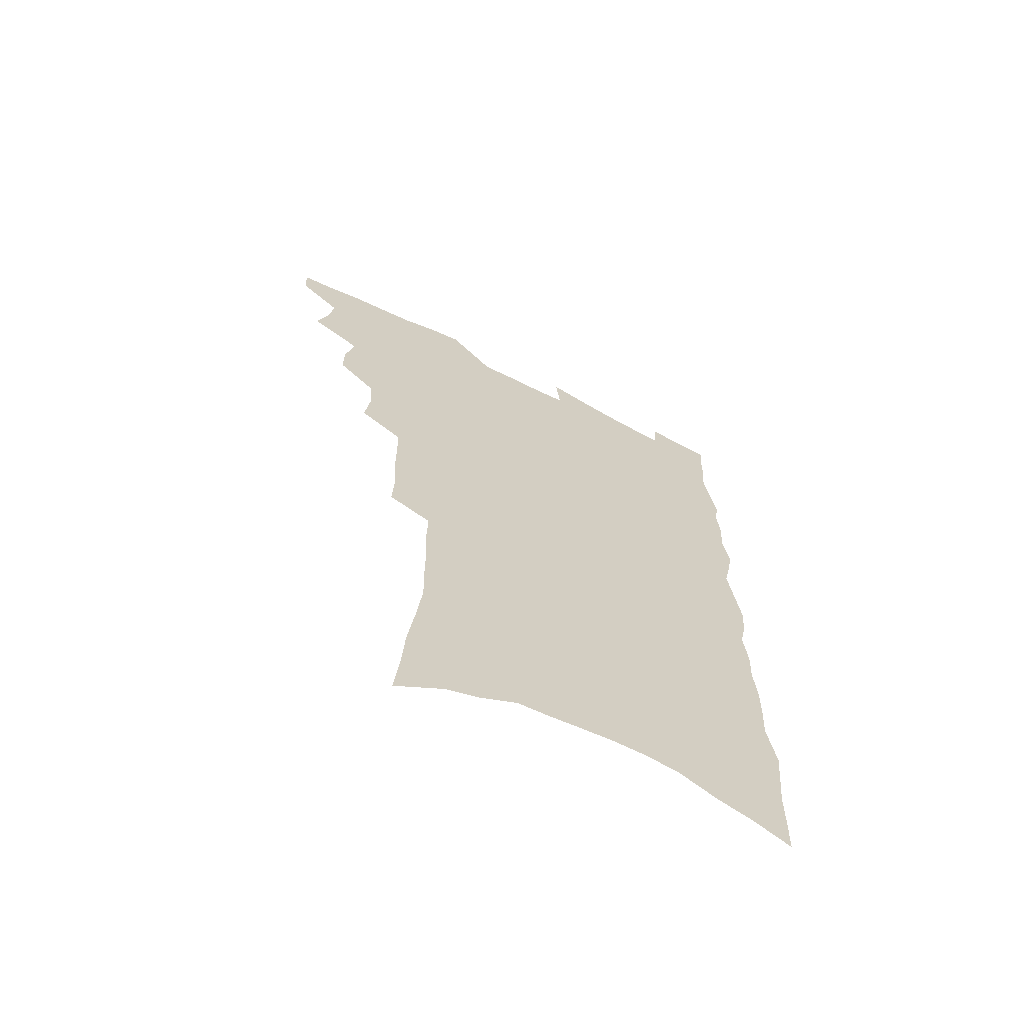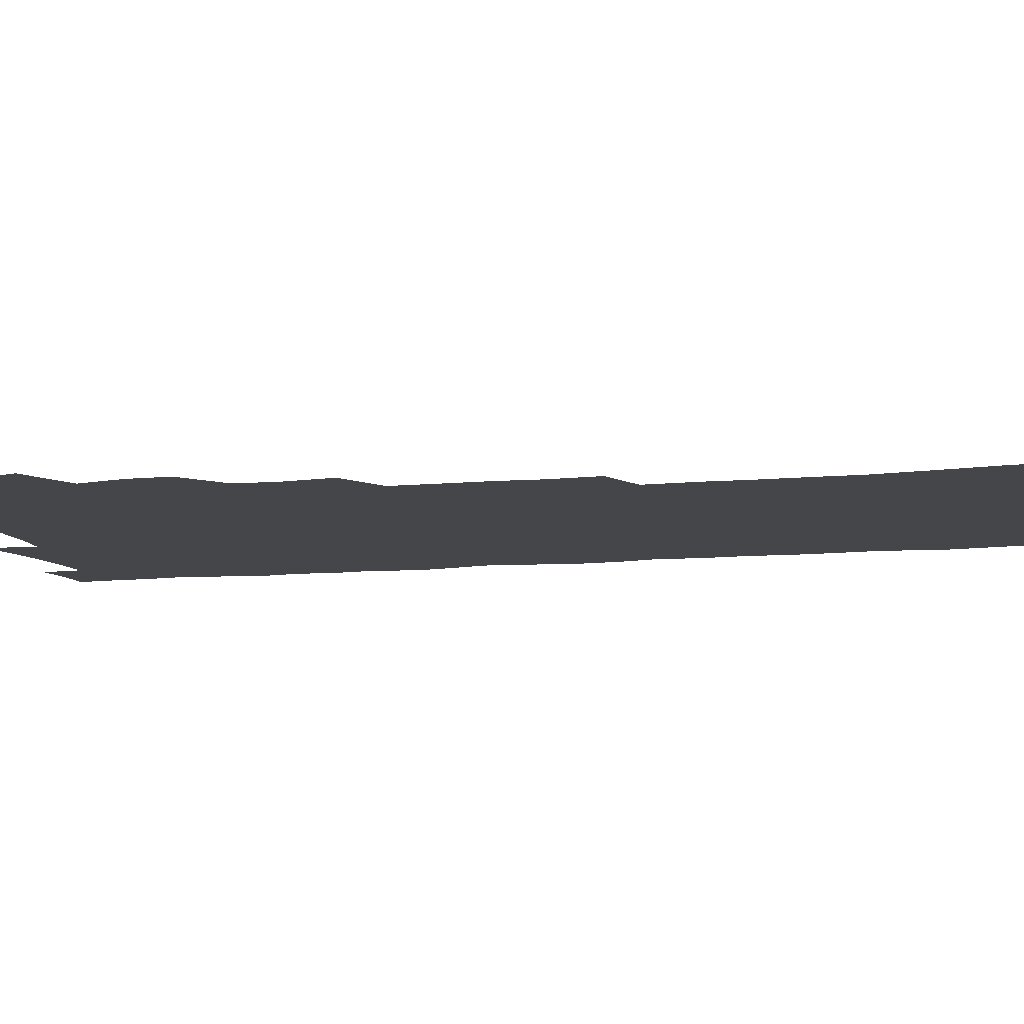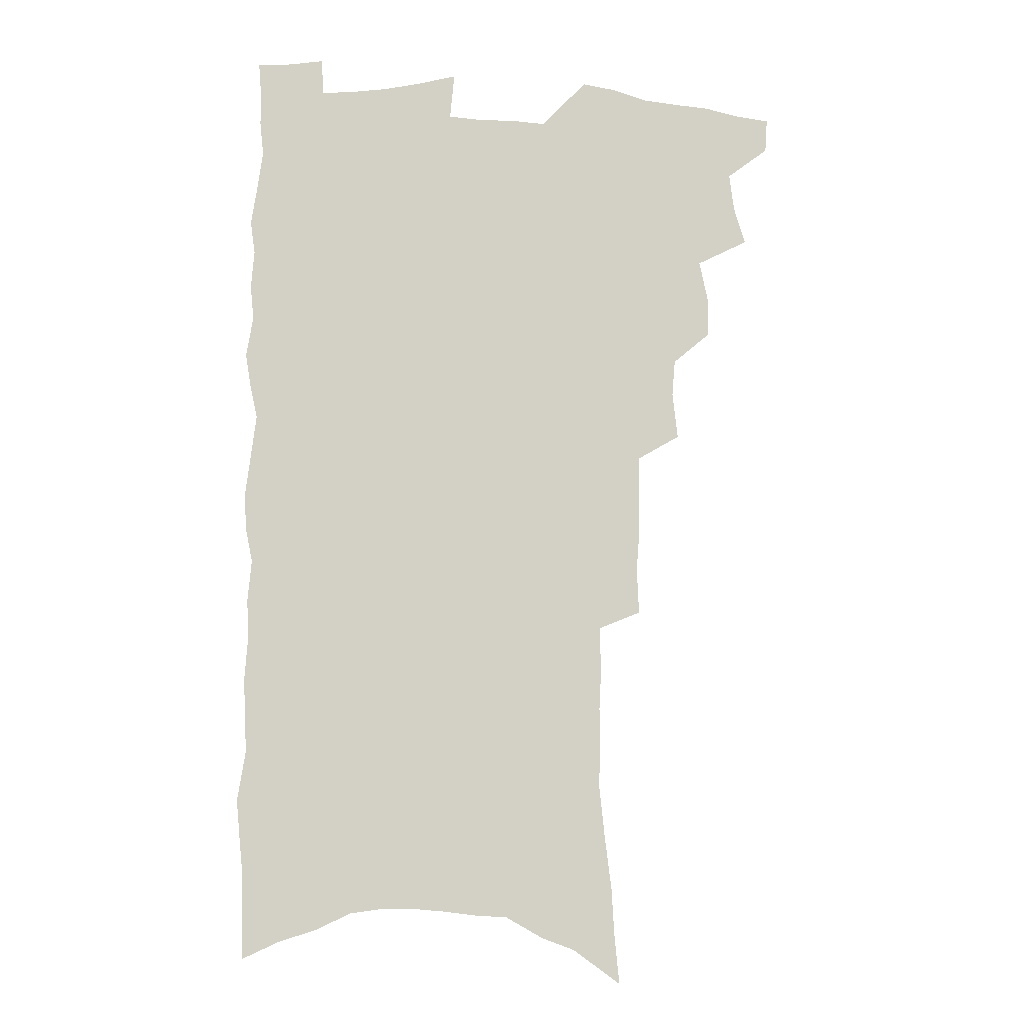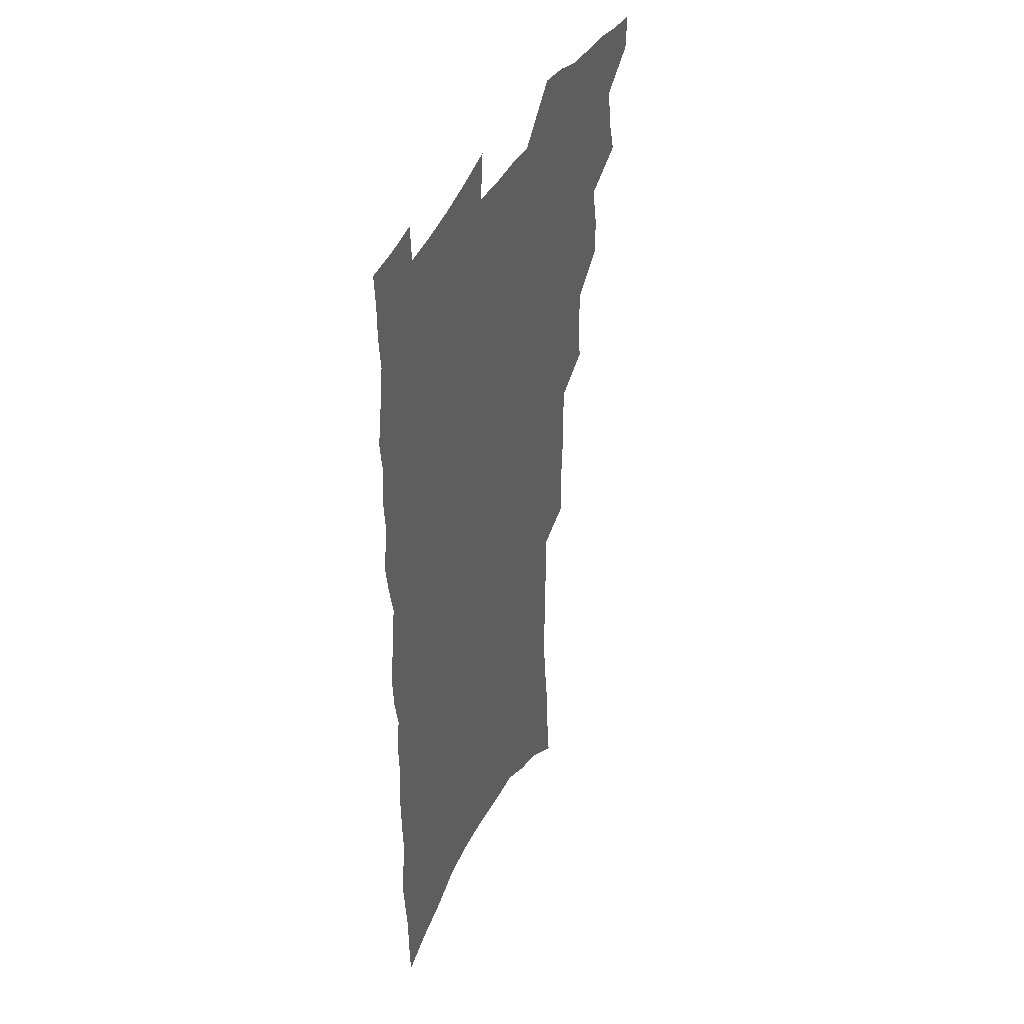
<metadata>
{"format":"obj","ext":"obj","renderer":"f3d","projection":"perspective","resolution":1024,"background":"white","views":[{"elev":-67.1,"azim":-26.8,"up":"+Y"},{"elev":-9.5,"azim":-75.0,"up":"+Z"},{"elev":-8.3,"azim":173.7,"up":"+Y"},{"elev":42.0,"azim":114.3,"up":"+Y"}]}
</metadata>
<code>
v 485.6 529.9 0
v 484.7 543.8 0
v 495.9 486.4 0
v 500.6 501.7 0
v 502.6 517.1 0
v 501.7 531.1 0
v 499.1 545.7 0
v 513.3 443.1 0
v 513.3 458.4 0
v 517 475.8 0
v 520.1 491.2 0
v 517.5 504.2 0
v 518.4 518.5 0
v 516.6 532.3 0
v 512.8 548.8 0
v 527.9 395.9 0
v 530.1 415.2 0
v 528.9 430.1 0
v 532.6 448.1 0
v 532.7 463.2 0
v 532.3 477.4 0
v 533.2 492 0
v 533.4 506.1 0
v 532.8 519.7 0
v 531.2 533.2 0
v 527.3 550.1 0
v 546.1 317.1 0
v 546.9 335.9 0
v 545.7 351.7 0
v 545.7 368.9 0
v 545.5 385.8 0
v 545.4 402.4 0
v 545.8 418.9 0
v 549 437.2 0
v 547.4 450.4 0
v 548.7 465.6 0
v 549.2 480 0
v 547.6 493.4 0
v 547.8 507.2 0
v 546.7 521 0
v 544.8 535.1 0
v 541.5 551.6 0
v 556 157.5 0
v 558.1 178 0
v 559.2 197.6 0
v 562 220.1 0
v 564.2 241.1 0
v 563.8 257.8 0
v 563.9 275 0
v 563.1 291.1 0
v 563.6 310 0
v 563.7 327.9 0
v 562.7 343.4 0
v 562.4 359.7 0
v 562 375.6 0
v 561.8 391.7 0
v 562.5 408.4 0
v 562.7 424 0
v 562.6 438.6 0
v 564.4 454.5 0
v 563.2 467.5 0
v 563.6 481.5 0
v 564.4 495.1 0
v 562.4 508.7 0
v 560.6 522.8 0
v 558.7 537.6 0
v 555.2 555.9 0
v 575.7 171.9 0
v 574.1 187.3 0
v 578.4 213.4 0
v 579.4 232.6 0
v 579.8 250.5 0
v 579.9 267.7 0
v 578.7 282.8 0
v 577.5 297.9 0
v 578.9 318.1 0
v 578.6 334.5 0
v 578.1 349.9 0
v 578.1 366 0
v 576.8 380.3 0
v 577.6 397.1 0
v 576.6 410.9 0
v 577.7 427.1 0
v 577.2 441 0
v 577.7 455.6 0
v 577.7 469.3 0
v 577.9 483 0
v 577.2 496.2 0
v 577.3 509.3 0
v 575.5 523.2 0
v 573.3 538.5 0
v 569.3 558.2 0
v 589.2 176.9 0
v 592.4 202.1 0
v 594 223.3 0
v 593.4 239 0
v 594.6 259.3 0
v 593.6 273.5 0
v 592.5 288.3 0
v 592.7 306.5 0
v 592 321.8 0
v 591.1 336.3 0
v 592.6 355.5 0
v 591.9 369.4 0
v 591.1 384 0
v 591.1 399.5 0
v 591.5 414.5 0
v 591.8 429.5 0
v 591.2 442.8 0
v 591.4 456.8 0
v 592.2 471.2 0
v 591.7 483.8 0
v 591.1 497 0
v 590.5 510.3 0
v 589.2 524.5 0
v 588.1 538.7 0
v 604.7 185.8 0
v 606 207 0
v 606.6 225.9 0
v 606.7 243.5 0
v 606.7 260.3 0
v 606 275.5 0
v 605.7 292.4 0
v 605.4 308.9 0
v 605.3 325.8 0
v 605.6 343.2 0
v 605 355.4 0
v 604.8 371.8 0
v 604.6 387.1 0
v 605.2 403.1 0
v 604.7 415.8 0
v 604.9 430.5 0
v 604.7 444.1 0
v 604.7 457.6 0
v 604.9 471.1 0
v 604.9 484.3 0
v 605.1 497.4 0
v 604.3 510.8 0
v 603 525.2 0
v 602.1 539.6 0
v 617.8 186.6 0
v 619.2 211.4 0
v 619.4 229.6 0
v 619.2 245.5 0
v 619.2 262.9 0
v 618.7 278.2 0
v 618.2 293.5 0
v 618.2 311.7 0
v 618.1 329.1 0
v 617.9 344.1 0
v 617.6 357.5 0
v 617.5 373.2 0
v 617.4 387.9 0
v 617.5 402.9 0
v 617.3 415.6 0
v 617.8 431.6 0
v 617.6 444.6 0
v 617.9 458.6 0
v 618.1 471.7 0
v 618 484.5 0
v 618.1 497.6 0
v 618.1 510.7 0
v 618 523.9 0
v 616.5 539.5 0
v 631.2 188.3 0
v 631.7 211.2 0
v 631.8 230.3 0
v 631.7 247.4 0
v 631.5 264.3 0
v 631.2 279.7 0
v 631 296.7 0
v 630.7 312.5 0
v 630.5 328.8 0
v 630.3 344 0
v 630.2 358.6 0
v 630.1 373.3 0
v 630.1 389 0
v 630.1 402.8 0
v 630.2 416.9 0
v 630.4 431.9 0
v 630.5 444.9 0
v 630.7 458.5 0
v 630.9 471.6 0
v 631 484.5 0
v 631.3 497.7 0
v 631.4 510.6 0
v 631.4 523.7 0
v 630.3 540.5 0
v 628.5 559.5 0
v 644.5 189.5 0
v 644.4 212.6 0
v 644.2 230.3 0
v 644.3 245.7 0
v 643.9 264 0
v 643.8 280.3 0
v 643.5 296.4 0
v 643 313.9 0
v 642.9 328.9 0
v 642.9 343.1 0
v 642.9 357.7 0
v 642.7 374 0
v 642.7 388.5 0
v 642.8 402.7 0
v 642.9 416.9 0
v 643 431.4 0
v 643.3 444.6 0
v 643.5 458.3 0
v 643.9 471.4 0
v 644.2 484.9 0
v 644.5 497.7 0
v 644.6 510.4 0
v 644.8 524 0
v 644.9 538.8 0
v 644.2 555.5 0
v 657.8 189.6 0
v 657.2 210.6 0
v 657 228 0
v 656.7 245.1 0
v 658.4 257.5 0
v 656.5 278.4 0
v 656.2 294.9 0
v 655.8 311.1 0
v 655.4 327.9 0
v 655.4 343 0
v 655.4 357.7 0
v 655.3 372.8 0
v 655.4 387.4 0
v 655.8 401.1 0
v 655.8 415.8 0
v 656.2 429.5 0
v 656.3 443.7 0
v 656.9 456.8 0
v 656.9 470.8 0
v 657.1 484.1 0
v 657.3 497.3 0
v 658 510.4 0
v 658.4 523.7 0
v 659.1 537.1 0
v 659.2 552.4 0
v 671.2 187.8 0
v 670.7 206.9 0
v 669.6 226.9 0
v 670.6 241.2 0
v 670.4 257.6 0
v 668.5 279.4 0
v 669 293.4 0
v 668 311.3 0
v 667.8 326.7 0
v 668.1 341.2 0
v 668.5 355.4 0
v 667.9 371.6 0
v 668.6 385.2 0
v 668.8 399.4 0
v 670.1 412.5 0
v 669.9 427.1 0
v 669.4 442.2 0
v 670.1 455.6 0
v 670.2 469.5 0
v 669.8 483.9 0
v 670.5 496.7 0
v 671.2 509.7 0
v 672 523.1 0
v 672.7 536.7 0
v 673.6 550.5 0
v 686.4 180.7 0
v 685.1 201.3 0
v 682.9 223.3 0
v 683.9 238.6 0
v 683.1 256.6 0
v 683.5 272.6 0
v 682.1 290.7 0
v 682.4 305.8 0
v 680.5 324 0
v 682.3 337 0
v 682.2 352.2 0
v 683 366.4 0
v 682.3 382.1 0
v 682.8 396.3 0
v 683.6 410.2 0
v 683.1 425.5 0
v 684 439 0
v 683.9 453.7 0
v 684.1 467.7 0
v 683.8 481.9 0
v 684.6 495.2 0
v 684.8 508.9 0
v 685.6 522.2 0
v 686.3 535.5 0
v 687.3 549.3 0
v 688.3 564.2 0
v 700.7 176.4 0
v 699.8 195.8 0
v 700.1 213.1 0
v 699.8 230.8 0
v 697.7 250.6 0
v 698.2 266.7 0
v 697.9 283.2 0
v 697.1 300.1 0
v 697.7 315.3 0
v 697.6 330.9 0
v 697.8 346.1 0
v 699.4 359.9 0
v 698.8 375.8 0
v 698.1 391.6 0
v 698.3 406.5 0
v 697.8 421.9 0
v 697.6 436.7 0
v 699.7 449.9 0
v 699.5 464.5 0
v 697.5 480.2 0
v 699.4 493.2 0
v 699.3 507.4 0
v 699.1 521.4 0
v 699.6 534.5 0
v 701.2 548.4 0
v 702.3 562.1 0
v 716.3 169.3 0
v 716.8 186.4 0
v 716.9 203.8 0
v 718.4 219.3 0
v 719.8 235.3 0
v 716.4 256.2 0
v 717.3 271.7 0
v 717.6 287.6 0
v 716.3 305.1 0
v 717 320.3 0
v 715.3 337.7 0
v 718 351 0
v 718.9 365.9 0
v 716.7 383.5 0
v 714.4 401.1 0
v 717.3 414.4 0
v 719.5 428.3 0
v 716.7 445.3 0
v 718 459.2 0
v 716.7 474.8 0
v 718.5 488.4 0
v 715.9 504.4 0
v 713.7 520.3 0
v 715.1 533.9 0
v 715.1 547.7 0
v 716.1 561.4 0
f 5 6 1
f 1 6 2
f 6 7 2
f 10 11 3
f 3 11 4
f 11 12 4
f 4 12 5
f 12 13 5
f 5 13 6
f 13 14 6
f 6 14 7
f 14 15 7
f 18 19 8
f 8 19 9
f 19 20 9
f 9 20 10
f 20 21 10
f 10 21 11
f 21 22 11
f 11 22 12
f 22 23 12
f 12 23 13
f 23 24 13
f 13 24 14
f 24 25 14
f 14 25 15
f 25 26 15
f 31 32 16
f 16 32 17
f 32 33 17
f 17 33 18
f 33 34 18
f 18 34 19
f 34 35 19
f 19 35 20
f 35 36 20
f 20 36 21
f 36 37 21
f 21 37 22
f 37 38 22
f 22 38 23
f 38 39 23
f 23 39 24
f 39 40 24
f 24 40 25
f 40 41 25
f 25 41 26
f 41 42 26
f 51 52 27
f 27 52 28
f 52 53 28
f 28 53 29
f 53 54 29
f 29 54 30
f 54 55 30
f 30 55 31
f 55 56 31
f 31 56 32
f 56 57 32
f 32 57 33
f 57 58 33
f 33 58 34
f 58 59 34
f 34 59 35
f 59 60 35
f 35 60 36
f 60 61 36
f 36 61 37
f 61 62 37
f 37 62 38
f 62 63 38
f 38 63 39
f 63 64 39
f 39 64 40
f 64 65 40
f 40 65 41
f 65 66 41
f 41 66 42
f 66 67 42
f 43 68 44
f 68 69 44
f 44 69 45
f 69 70 45
f 45 70 46
f 70 71 46
f 46 71 47
f 71 72 47
f 47 72 48
f 72 73 48
f 48 73 49
f 73 74 49
f 49 74 50
f 74 75 50
f 50 75 51
f 75 76 51
f 51 76 52
f 76 77 52
f 52 77 53
f 77 78 53
f 53 78 54
f 78 79 54
f 54 79 55
f 79 80 55
f 55 80 56
f 80 81 56
f 56 81 57
f 81 82 57
f 57 82 58
f 82 83 58
f 58 83 59
f 83 84 59
f 59 84 60
f 84 85 60
f 60 85 61
f 85 86 61
f 61 86 62
f 86 87 62
f 62 87 63
f 87 88 63
f 63 88 64
f 88 89 64
f 64 89 65
f 89 90 65
f 65 90 66
f 90 91 66
f 66 91 67
f 91 92 67
f 68 93 69
f 93 94 69
f 69 94 70
f 94 95 70
f 70 95 71
f 95 96 71
f 71 96 72
f 96 97 72
f 72 97 73
f 97 98 73
f 73 98 74
f 98 99 74
f 74 99 75
f 99 100 75
f 75 100 76
f 100 101 76
f 76 101 77
f 101 102 77
f 77 102 78
f 102 103 78
f 78 103 79
f 103 104 79
f 79 104 80
f 104 105 80
f 80 105 81
f 105 106 81
f 81 106 82
f 106 107 82
f 82 107 83
f 107 108 83
f 83 108 84
f 108 109 84
f 84 109 85
f 109 110 85
f 85 110 86
f 110 111 86
f 86 111 87
f 111 112 87
f 87 112 88
f 112 113 88
f 88 113 89
f 113 114 89
f 89 114 90
f 114 115 90
f 90 115 91
f 115 116 91
f 91 116 92
f 93 117 94
f 117 118 94
f 94 118 95
f 118 119 95
f 95 119 96
f 119 120 96
f 96 120 97
f 120 121 97
f 97 121 98
f 121 122 98
f 98 122 99
f 122 123 99
f 99 123 100
f 123 124 100
f 100 124 101
f 124 125 101
f 101 125 102
f 125 126 102
f 102 126 103
f 126 127 103
f 103 127 104
f 127 128 104
f 104 128 105
f 128 129 105
f 105 129 106
f 129 130 106
f 106 130 107
f 130 131 107
f 107 131 108
f 131 132 108
f 108 132 109
f 132 133 109
f 109 133 110
f 133 134 110
f 110 134 111
f 134 135 111
f 111 135 112
f 135 136 112
f 112 136 113
f 136 137 113
f 113 137 114
f 137 138 114
f 114 138 115
f 138 139 115
f 115 139 116
f 139 140 116
f 117 141 118
f 141 142 118
f 118 142 119
f 142 143 119
f 119 143 120
f 143 144 120
f 120 144 121
f 144 145 121
f 121 145 122
f 145 146 122
f 122 146 123
f 146 147 123
f 123 147 124
f 147 148 124
f 124 148 125
f 148 149 125
f 125 149 126
f 149 150 126
f 126 150 127
f 150 151 127
f 127 151 128
f 151 152 128
f 128 152 129
f 152 153 129
f 129 153 130
f 153 154 130
f 130 154 131
f 154 155 131
f 131 155 132
f 155 156 132
f 132 156 133
f 156 157 133
f 133 157 134
f 157 158 134
f 134 158 135
f 158 159 135
f 135 159 136
f 159 160 136
f 136 160 137
f 160 161 137
f 137 161 138
f 161 162 138
f 138 162 139
f 162 163 139
f 139 163 140
f 163 164 140
f 141 165 142
f 165 166 142
f 142 166 143
f 166 167 143
f 143 167 144
f 167 168 144
f 144 168 145
f 168 169 145
f 145 169 146
f 169 170 146
f 146 170 147
f 170 171 147
f 147 171 148
f 171 172 148
f 148 172 149
f 172 173 149
f 149 173 150
f 173 174 150
f 150 174 151
f 174 175 151
f 151 175 152
f 175 176 152
f 152 176 153
f 176 177 153
f 153 177 154
f 177 178 154
f 154 178 155
f 178 179 155
f 155 179 156
f 179 180 156
f 156 180 157
f 180 181 157
f 157 181 158
f 181 182 158
f 158 182 159
f 182 183 159
f 159 183 160
f 183 184 160
f 160 184 161
f 184 185 161
f 161 185 162
f 185 186 162
f 162 186 163
f 186 187 163
f 163 187 164
f 187 188 164
f 165 190 166
f 190 191 166
f 166 191 167
f 191 192 167
f 167 192 168
f 192 193 168
f 168 193 169
f 193 194 169
f 169 194 170
f 194 195 170
f 170 195 171
f 195 196 171
f 171 196 172
f 196 197 172
f 172 197 173
f 197 198 173
f 173 198 174
f 198 199 174
f 174 199 175
f 199 200 175
f 175 200 176
f 200 201 176
f 176 201 177
f 201 202 177
f 177 202 178
f 202 203 178
f 178 203 179
f 203 204 179
f 179 204 180
f 204 205 180
f 180 205 181
f 205 206 181
f 181 206 182
f 206 207 182
f 182 207 183
f 207 208 183
f 183 208 184
f 208 209 184
f 184 209 185
f 209 210 185
f 185 210 186
f 210 211 186
f 186 211 187
f 211 212 187
f 187 212 188
f 212 213 188
f 188 213 189
f 213 214 189
f 190 215 191
f 215 216 191
f 191 216 192
f 216 217 192
f 192 217 193
f 217 218 193
f 193 218 194
f 218 219 194
f 194 219 195
f 219 220 195
f 195 220 196
f 220 221 196
f 196 221 197
f 221 222 197
f 197 222 198
f 222 223 198
f 198 223 199
f 223 224 199
f 199 224 200
f 224 225 200
f 200 225 201
f 225 226 201
f 201 226 202
f 226 227 202
f 202 227 203
f 227 228 203
f 203 228 204
f 228 229 204
f 204 229 205
f 229 230 205
f 205 230 206
f 230 231 206
f 206 231 207
f 231 232 207
f 207 232 208
f 232 233 208
f 208 233 209
f 233 234 209
f 209 234 210
f 234 235 210
f 210 235 211
f 235 236 211
f 211 236 212
f 236 237 212
f 212 237 213
f 237 238 213
f 213 238 214
f 238 239 214
f 215 240 216
f 240 241 216
f 216 241 217
f 241 242 217
f 217 242 218
f 242 243 218
f 218 243 219
f 243 244 219
f 219 244 220
f 244 245 220
f 220 245 221
f 245 246 221
f 221 246 222
f 246 247 222
f 222 247 223
f 247 248 223
f 223 248 224
f 248 249 224
f 224 249 225
f 249 250 225
f 225 250 226
f 250 251 226
f 226 251 227
f 251 252 227
f 227 252 228
f 252 253 228
f 228 253 229
f 253 254 229
f 229 254 230
f 254 255 230
f 230 255 231
f 255 256 231
f 231 256 232
f 256 257 232
f 232 257 233
f 257 258 233
f 233 258 234
f 258 259 234
f 234 259 235
f 259 260 235
f 235 260 236
f 260 261 236
f 236 261 237
f 261 262 237
f 237 262 238
f 262 263 238
f 238 263 239
f 263 264 239
f 240 265 241
f 265 266 241
f 241 266 242
f 266 267 242
f 242 267 243
f 267 268 243
f 243 268 244
f 268 269 244
f 244 269 245
f 269 270 245
f 245 270 246
f 270 271 246
f 246 271 247
f 271 272 247
f 247 272 248
f 272 273 248
f 248 273 249
f 273 274 249
f 249 274 250
f 274 275 250
f 250 275 251
f 275 276 251
f 251 276 252
f 276 277 252
f 252 277 253
f 277 278 253
f 253 278 254
f 278 279 254
f 254 279 255
f 279 280 255
f 255 280 256
f 280 281 256
f 256 281 257
f 281 282 257
f 257 282 258
f 282 283 258
f 258 283 259
f 283 284 259
f 259 284 260
f 284 285 260
f 260 285 261
f 285 286 261
f 261 286 262
f 286 287 262
f 262 287 263
f 287 288 263
f 263 288 264
f 288 289 264
f 265 291 266
f 291 292 266
f 266 292 267
f 292 293 267
f 267 293 268
f 293 294 268
f 268 294 269
f 294 295 269
f 269 295 270
f 295 296 270
f 270 296 271
f 296 297 271
f 271 297 272
f 297 298 272
f 272 298 273
f 298 299 273
f 273 299 274
f 299 300 274
f 274 300 275
f 300 301 275
f 275 301 276
f 301 302 276
f 276 302 277
f 302 303 277
f 277 303 278
f 303 304 278
f 278 304 279
f 304 305 279
f 279 305 280
f 305 306 280
f 280 306 281
f 306 307 281
f 281 307 282
f 307 308 282
f 282 308 283
f 308 309 283
f 283 309 284
f 309 310 284
f 284 310 285
f 310 311 285
f 285 311 286
f 311 312 286
f 286 312 287
f 312 313 287
f 287 313 288
f 313 314 288
f 288 314 289
f 314 315 289
f 289 315 290
f 315 316 290
f 291 317 292
f 317 318 292
f 292 318 293
f 318 319 293
f 293 319 294
f 319 320 294
f 294 320 295
f 320 321 295
f 295 321 296
f 321 322 296
f 296 322 297
f 322 323 297
f 297 323 298
f 323 324 298
f 298 324 299
f 324 325 299
f 299 325 300
f 325 326 300
f 300 326 301
f 326 327 301
f 301 327 302
f 327 328 302
f 302 328 303
f 328 329 303
f 303 329 304
f 329 330 304
f 304 330 305
f 330 331 305
f 305 331 306
f 331 332 306
f 306 332 307
f 332 333 307
f 307 333 308
f 333 334 308
f 308 334 309
f 334 335 309
f 309 335 310
f 335 336 310
f 310 336 311
f 336 337 311
f 311 337 312
f 337 338 312
f 312 338 313
f 338 339 313
f 313 339 314
f 339 340 314
f 314 340 315
f 340 341 315
f 315 341 316
f 341 342 316

</code>
